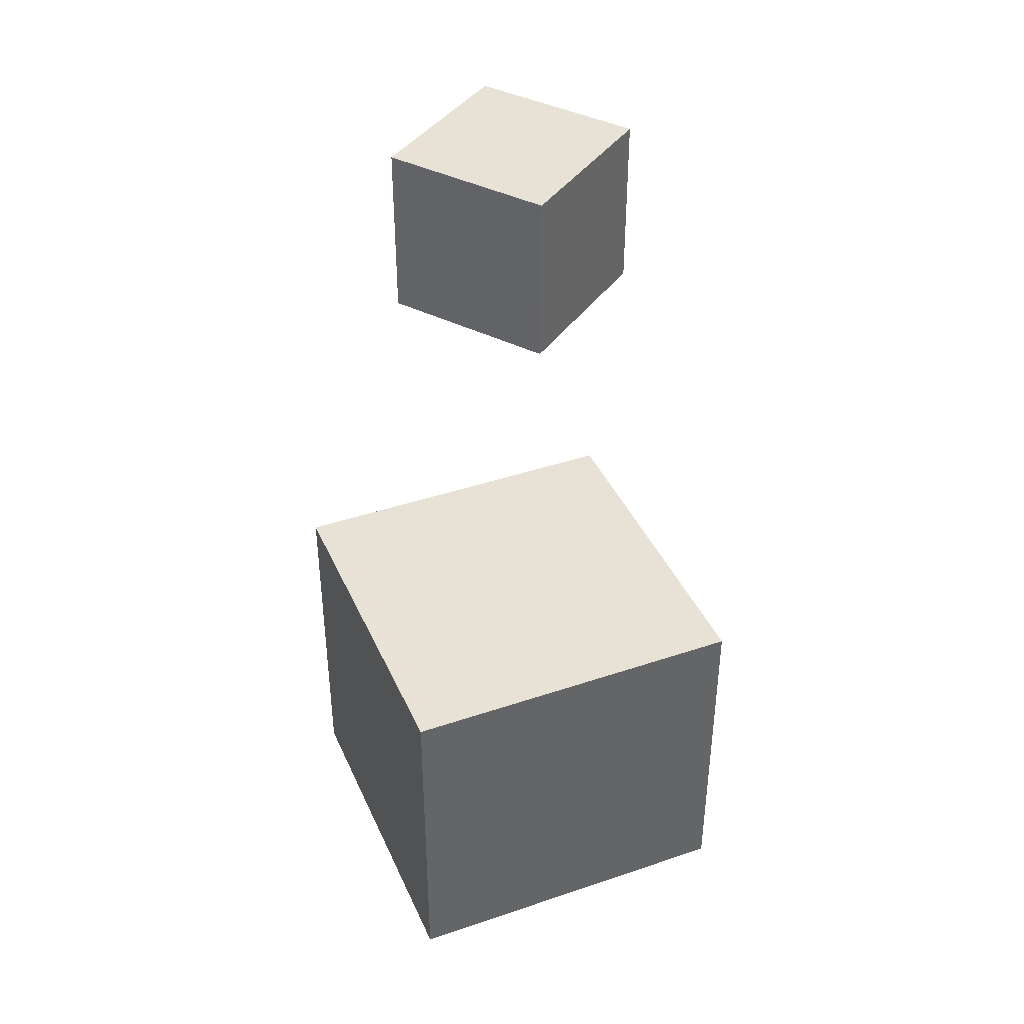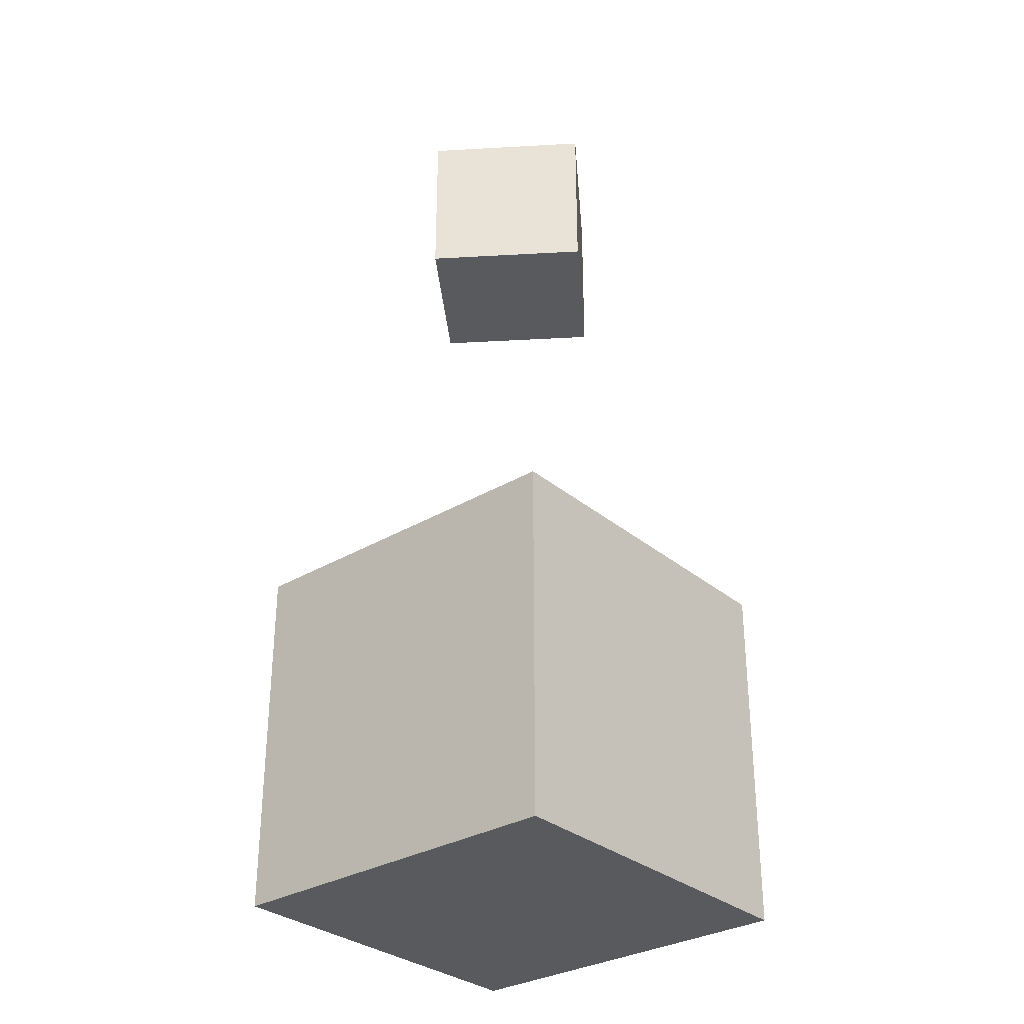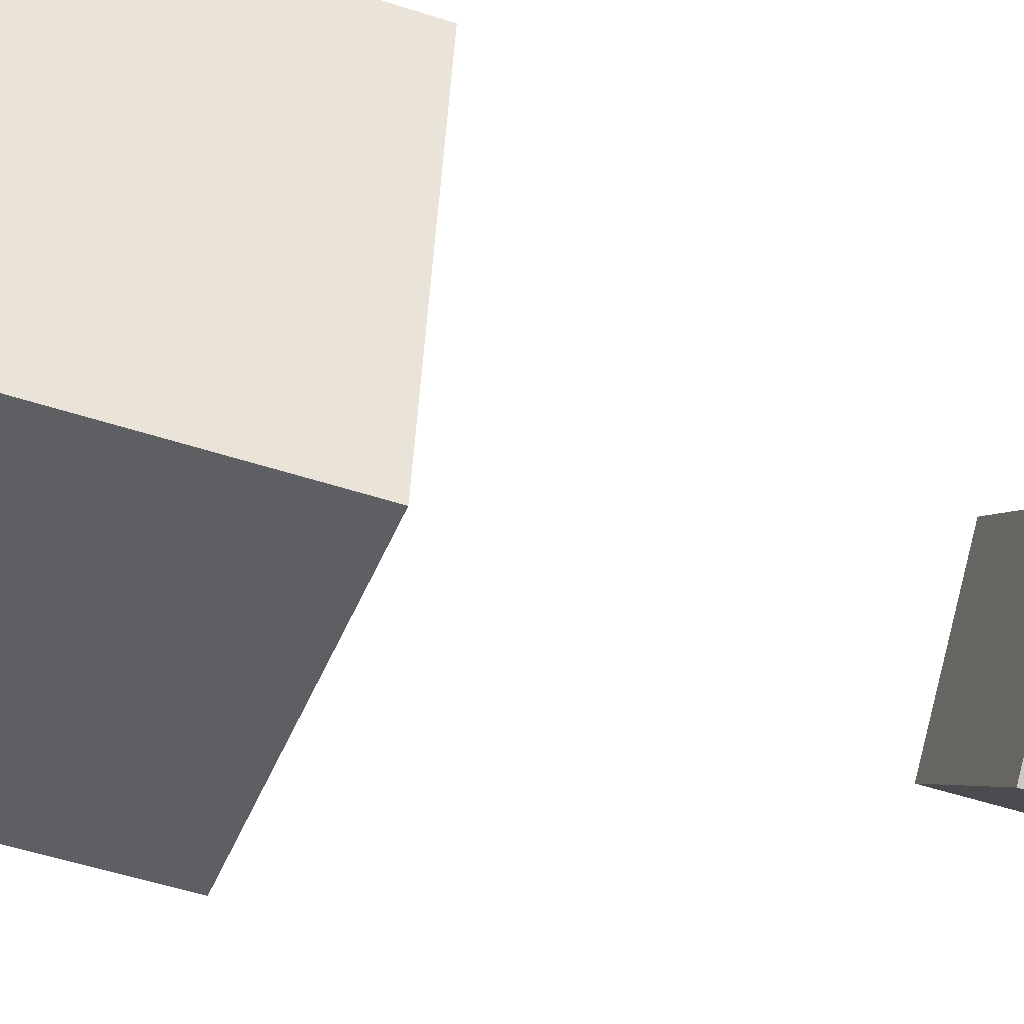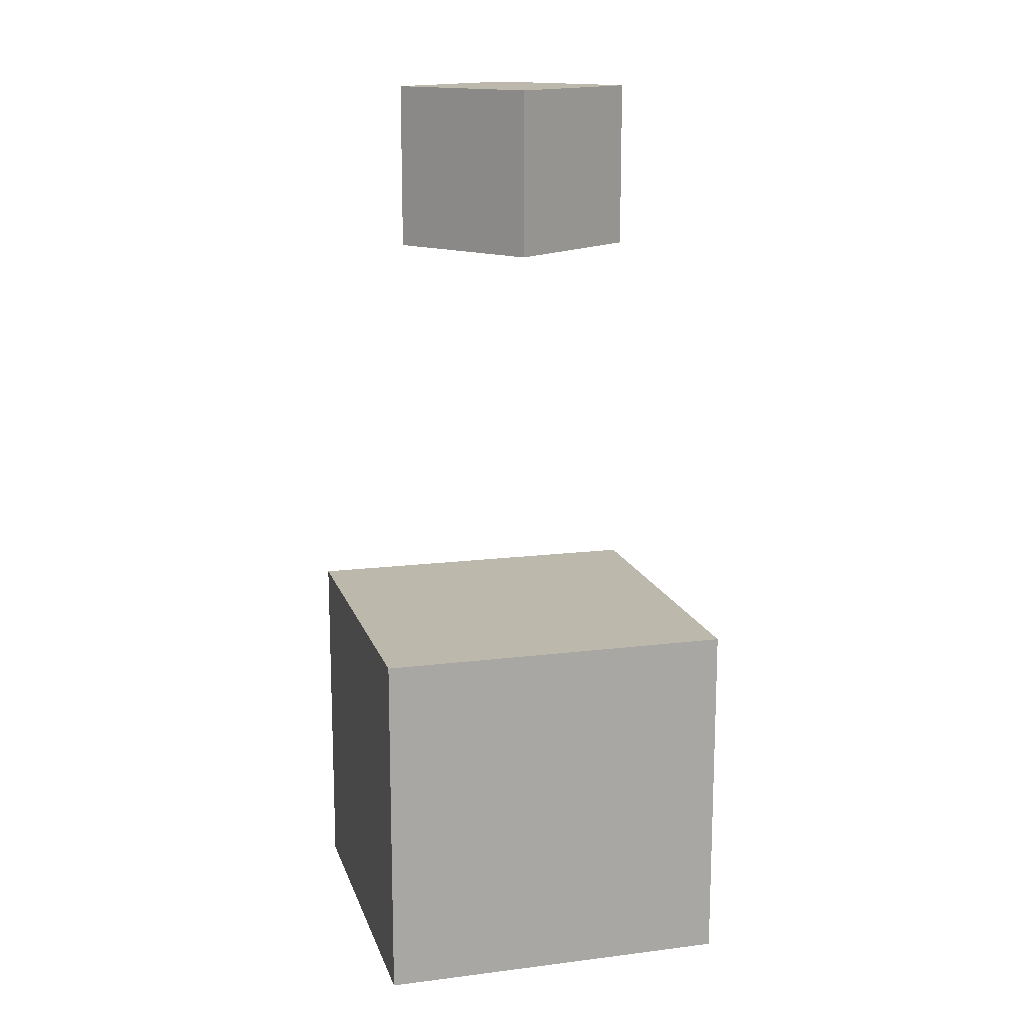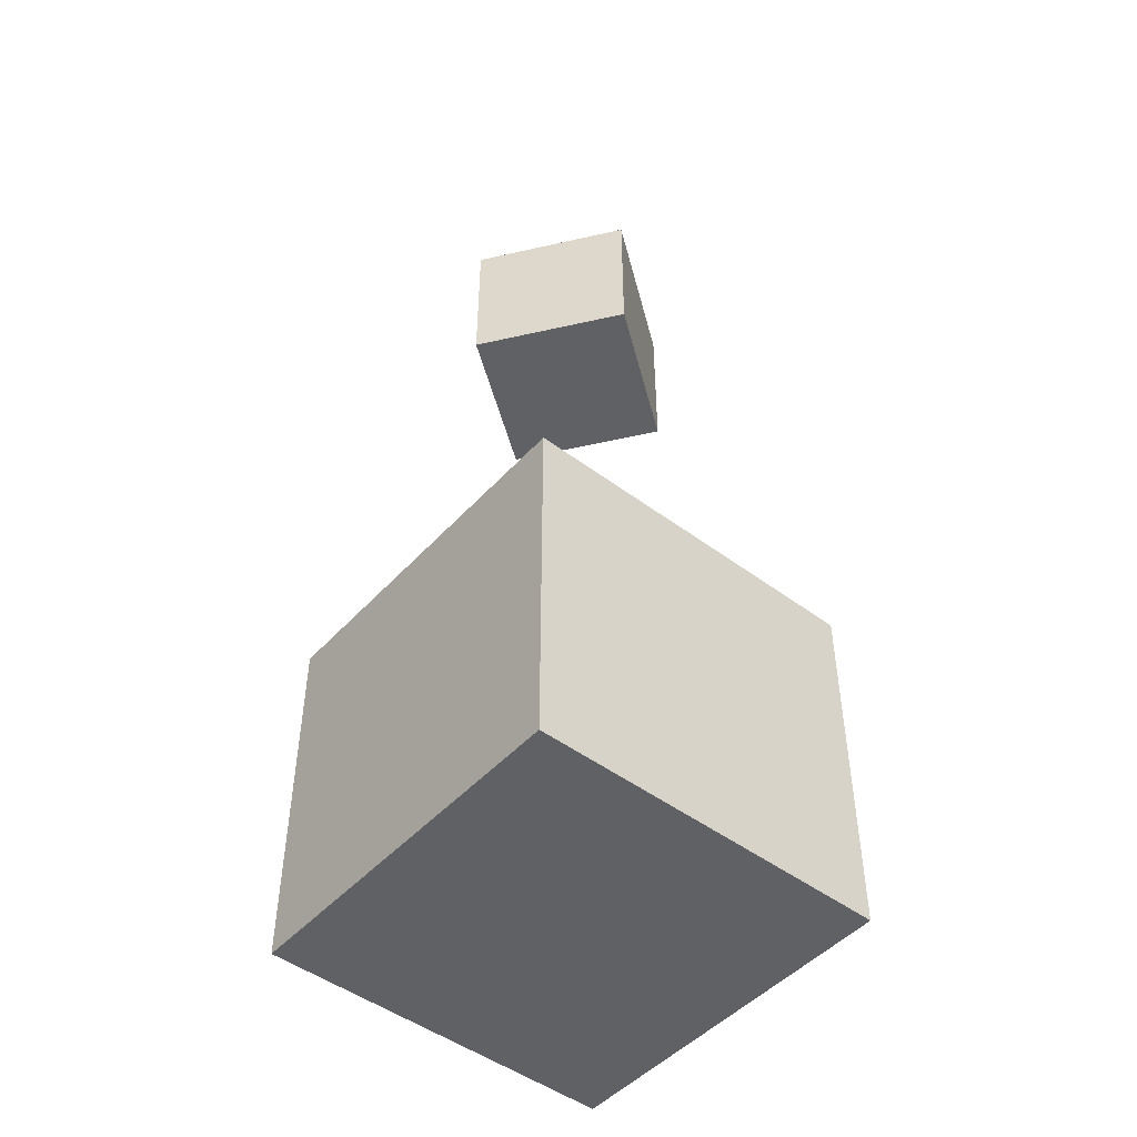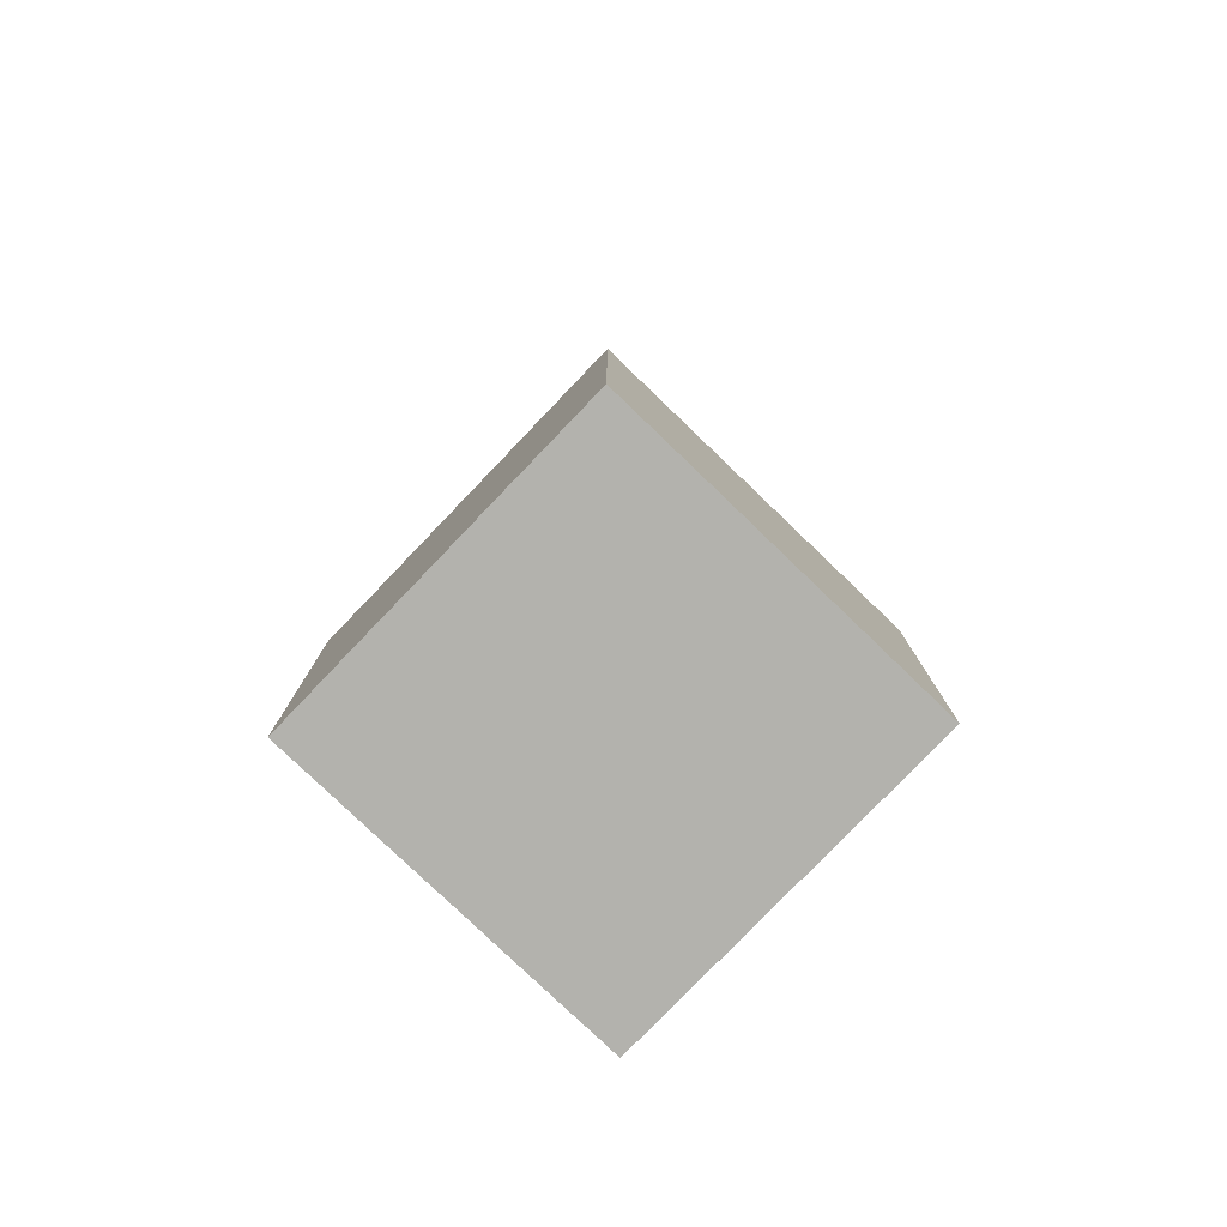
<metadata>
{"format":"obj","ext":"obj","renderer":"f3d","projection":"perspective","resolution":1024,"background":"white","views":[{"elev":40.5,"azim":-12.9,"up":"+Y"},{"elev":-31.3,"azim":140.0,"up":"+Y"},{"elev":-50.5,"azim":70.2,"up":"+Z"},{"elev":14.9,"azim":174.5,"up":"+Y"},{"elev":-48.1,"azim":-120.3,"up":"+Y"},{"elev":-79.4,"azim":-124.2,"up":"+Y"}]}
</metadata>
<code>
o Cube_Cube.004
v -1.282 -1.112 -0.9097
v -1.282 1.112 -0.9097
v 0.9097 -1.112 -1.282
v 0.9097 1.112 -1.282
v -0.9097 -1.112 1.282
v -0.9097 1.112 1.282
v 1.282 -1.112 0.9097
v 1.282 1.112 0.9097
f 1 2 4 3
f 3 4 8 7
f 7 8 6 5
f 5 6 2 1
f 3 7 5 1
f 8 4 2 6
o Cube.001_Cube.005
v -0.005469 3.632 -0.7289
v -0.005469 4.663 -0.7289
v 0.7289 3.632 -0.005469
v 0.7289 4.663 -0.005469
v -0.7289 3.632 0.005469
v -0.7289 4.663 0.005469
v 0.005469 3.632 0.7289
v 0.005469 4.663 0.7289
f 9 10 12 11
f 11 12 16 15
f 15 16 14 13
f 13 14 10 9
f 11 15 13 9
f 16 12 10 14

</code>
